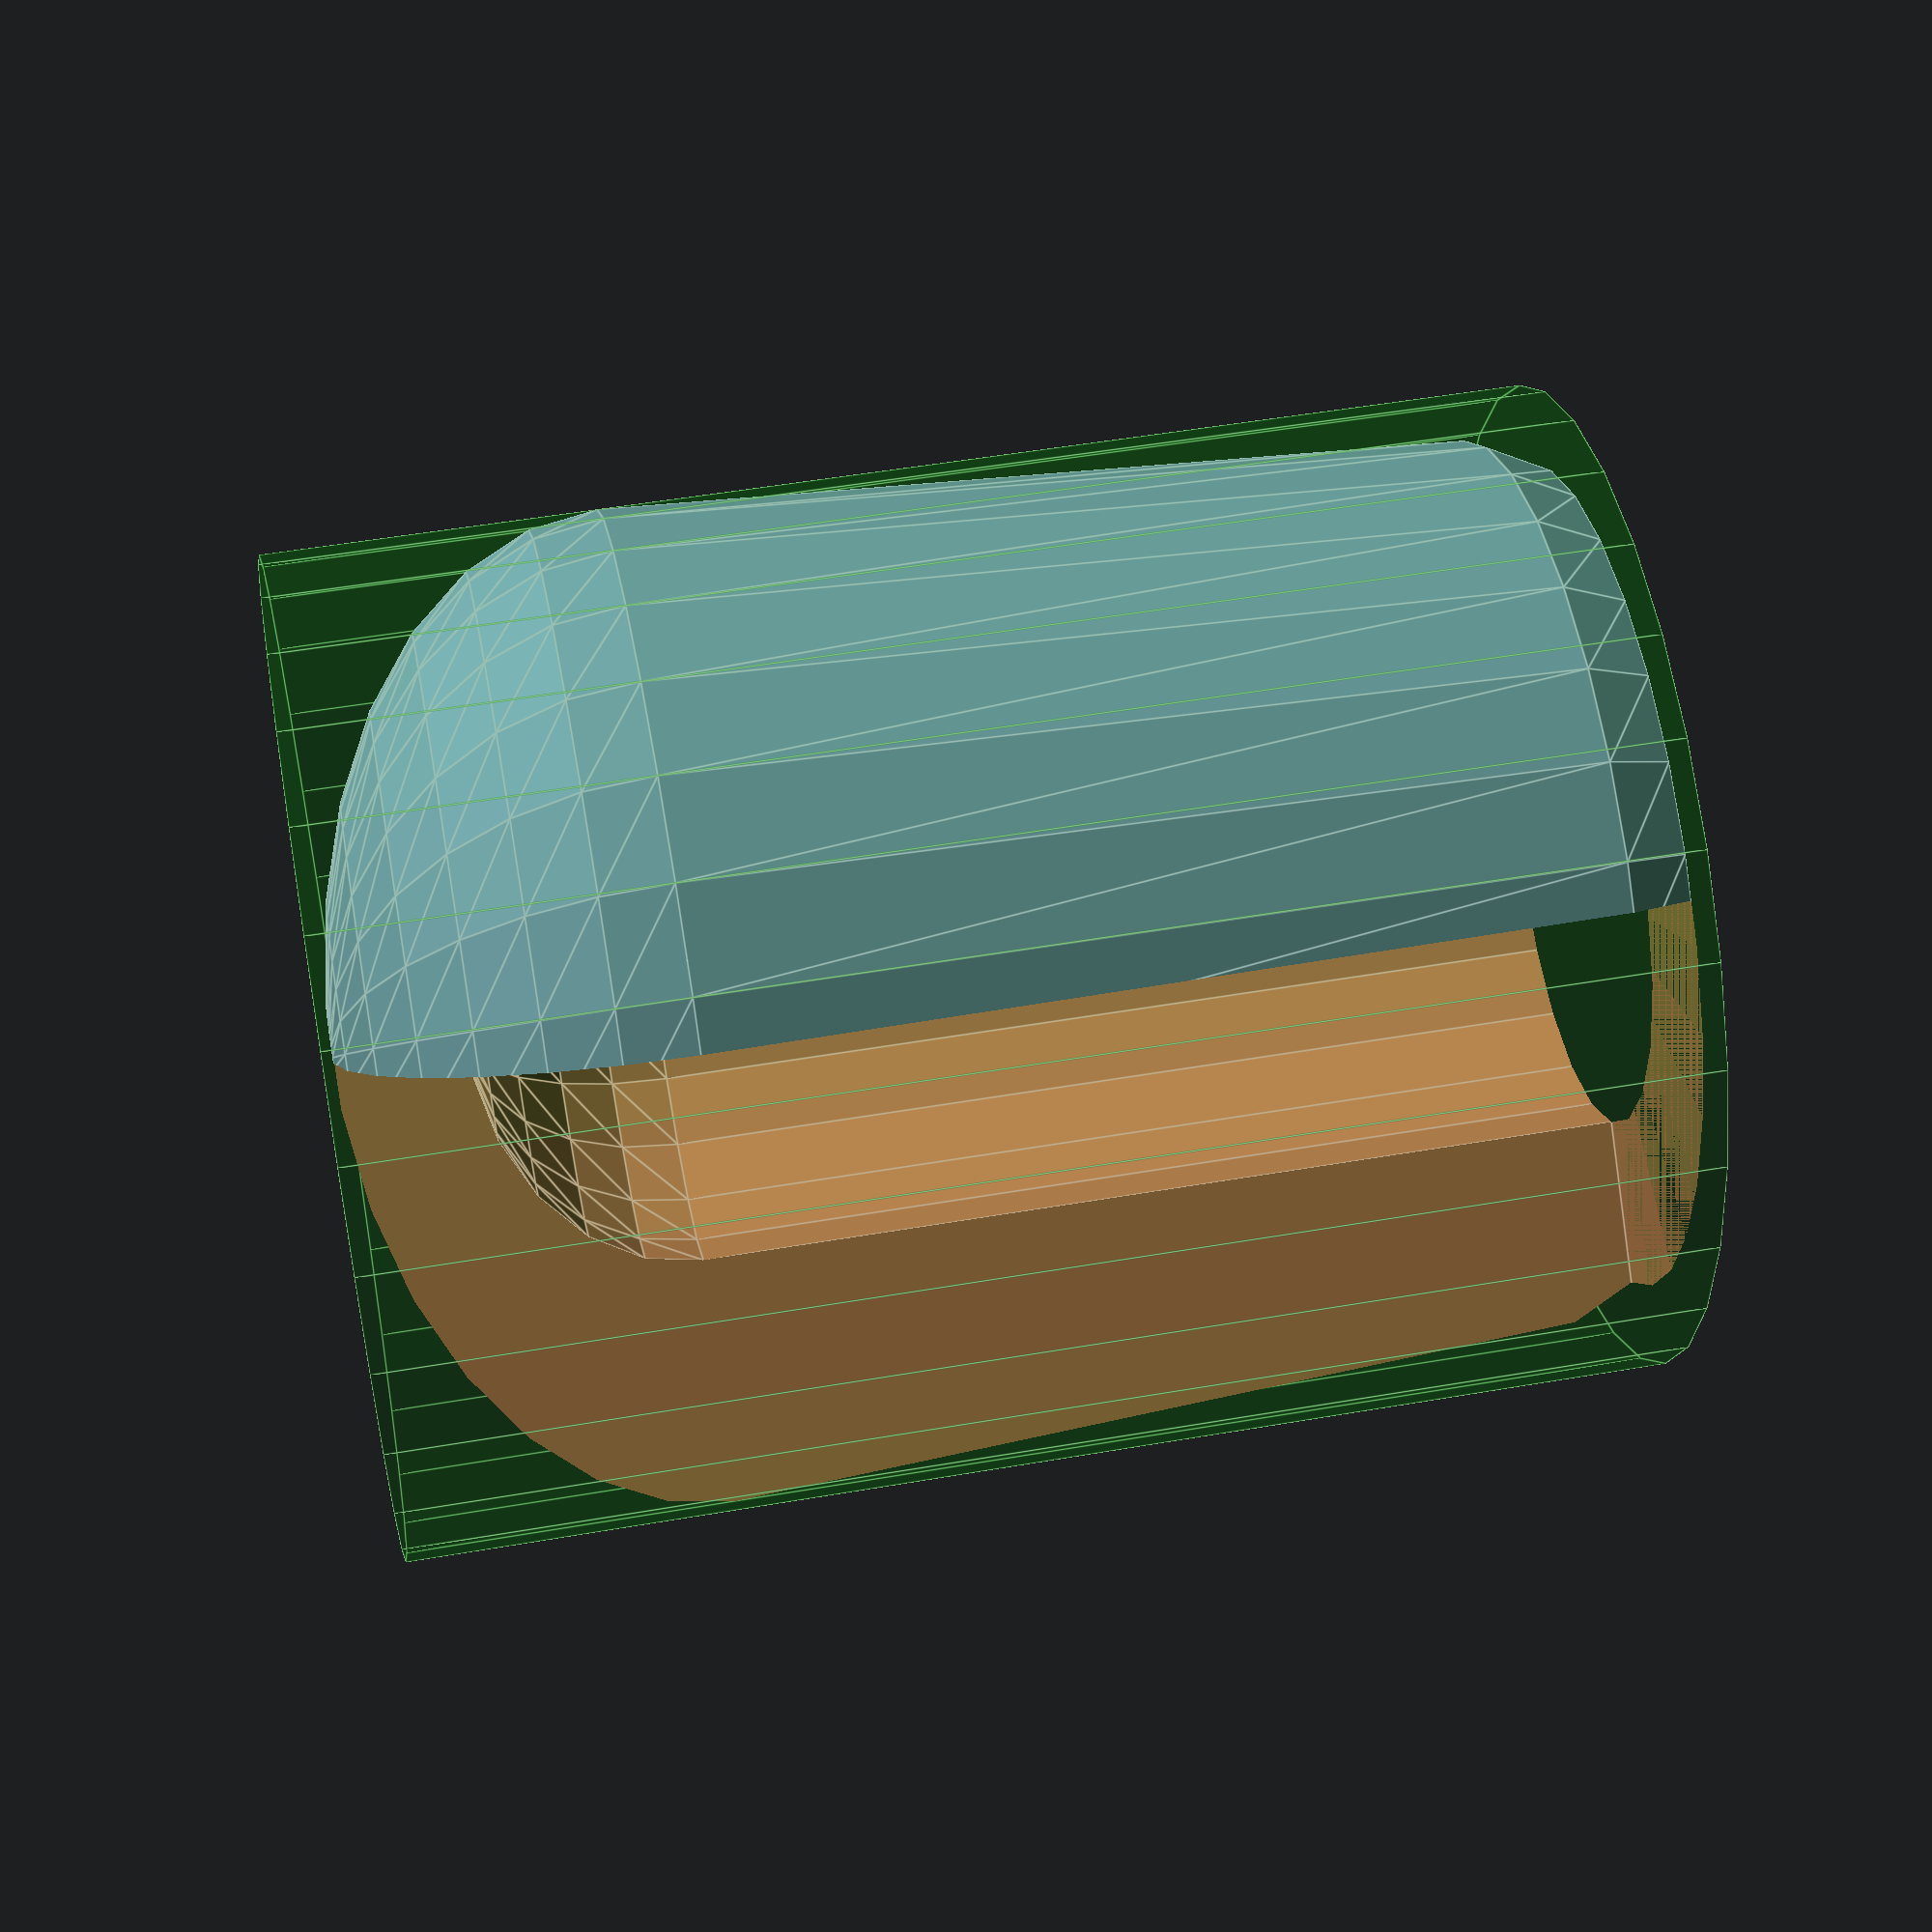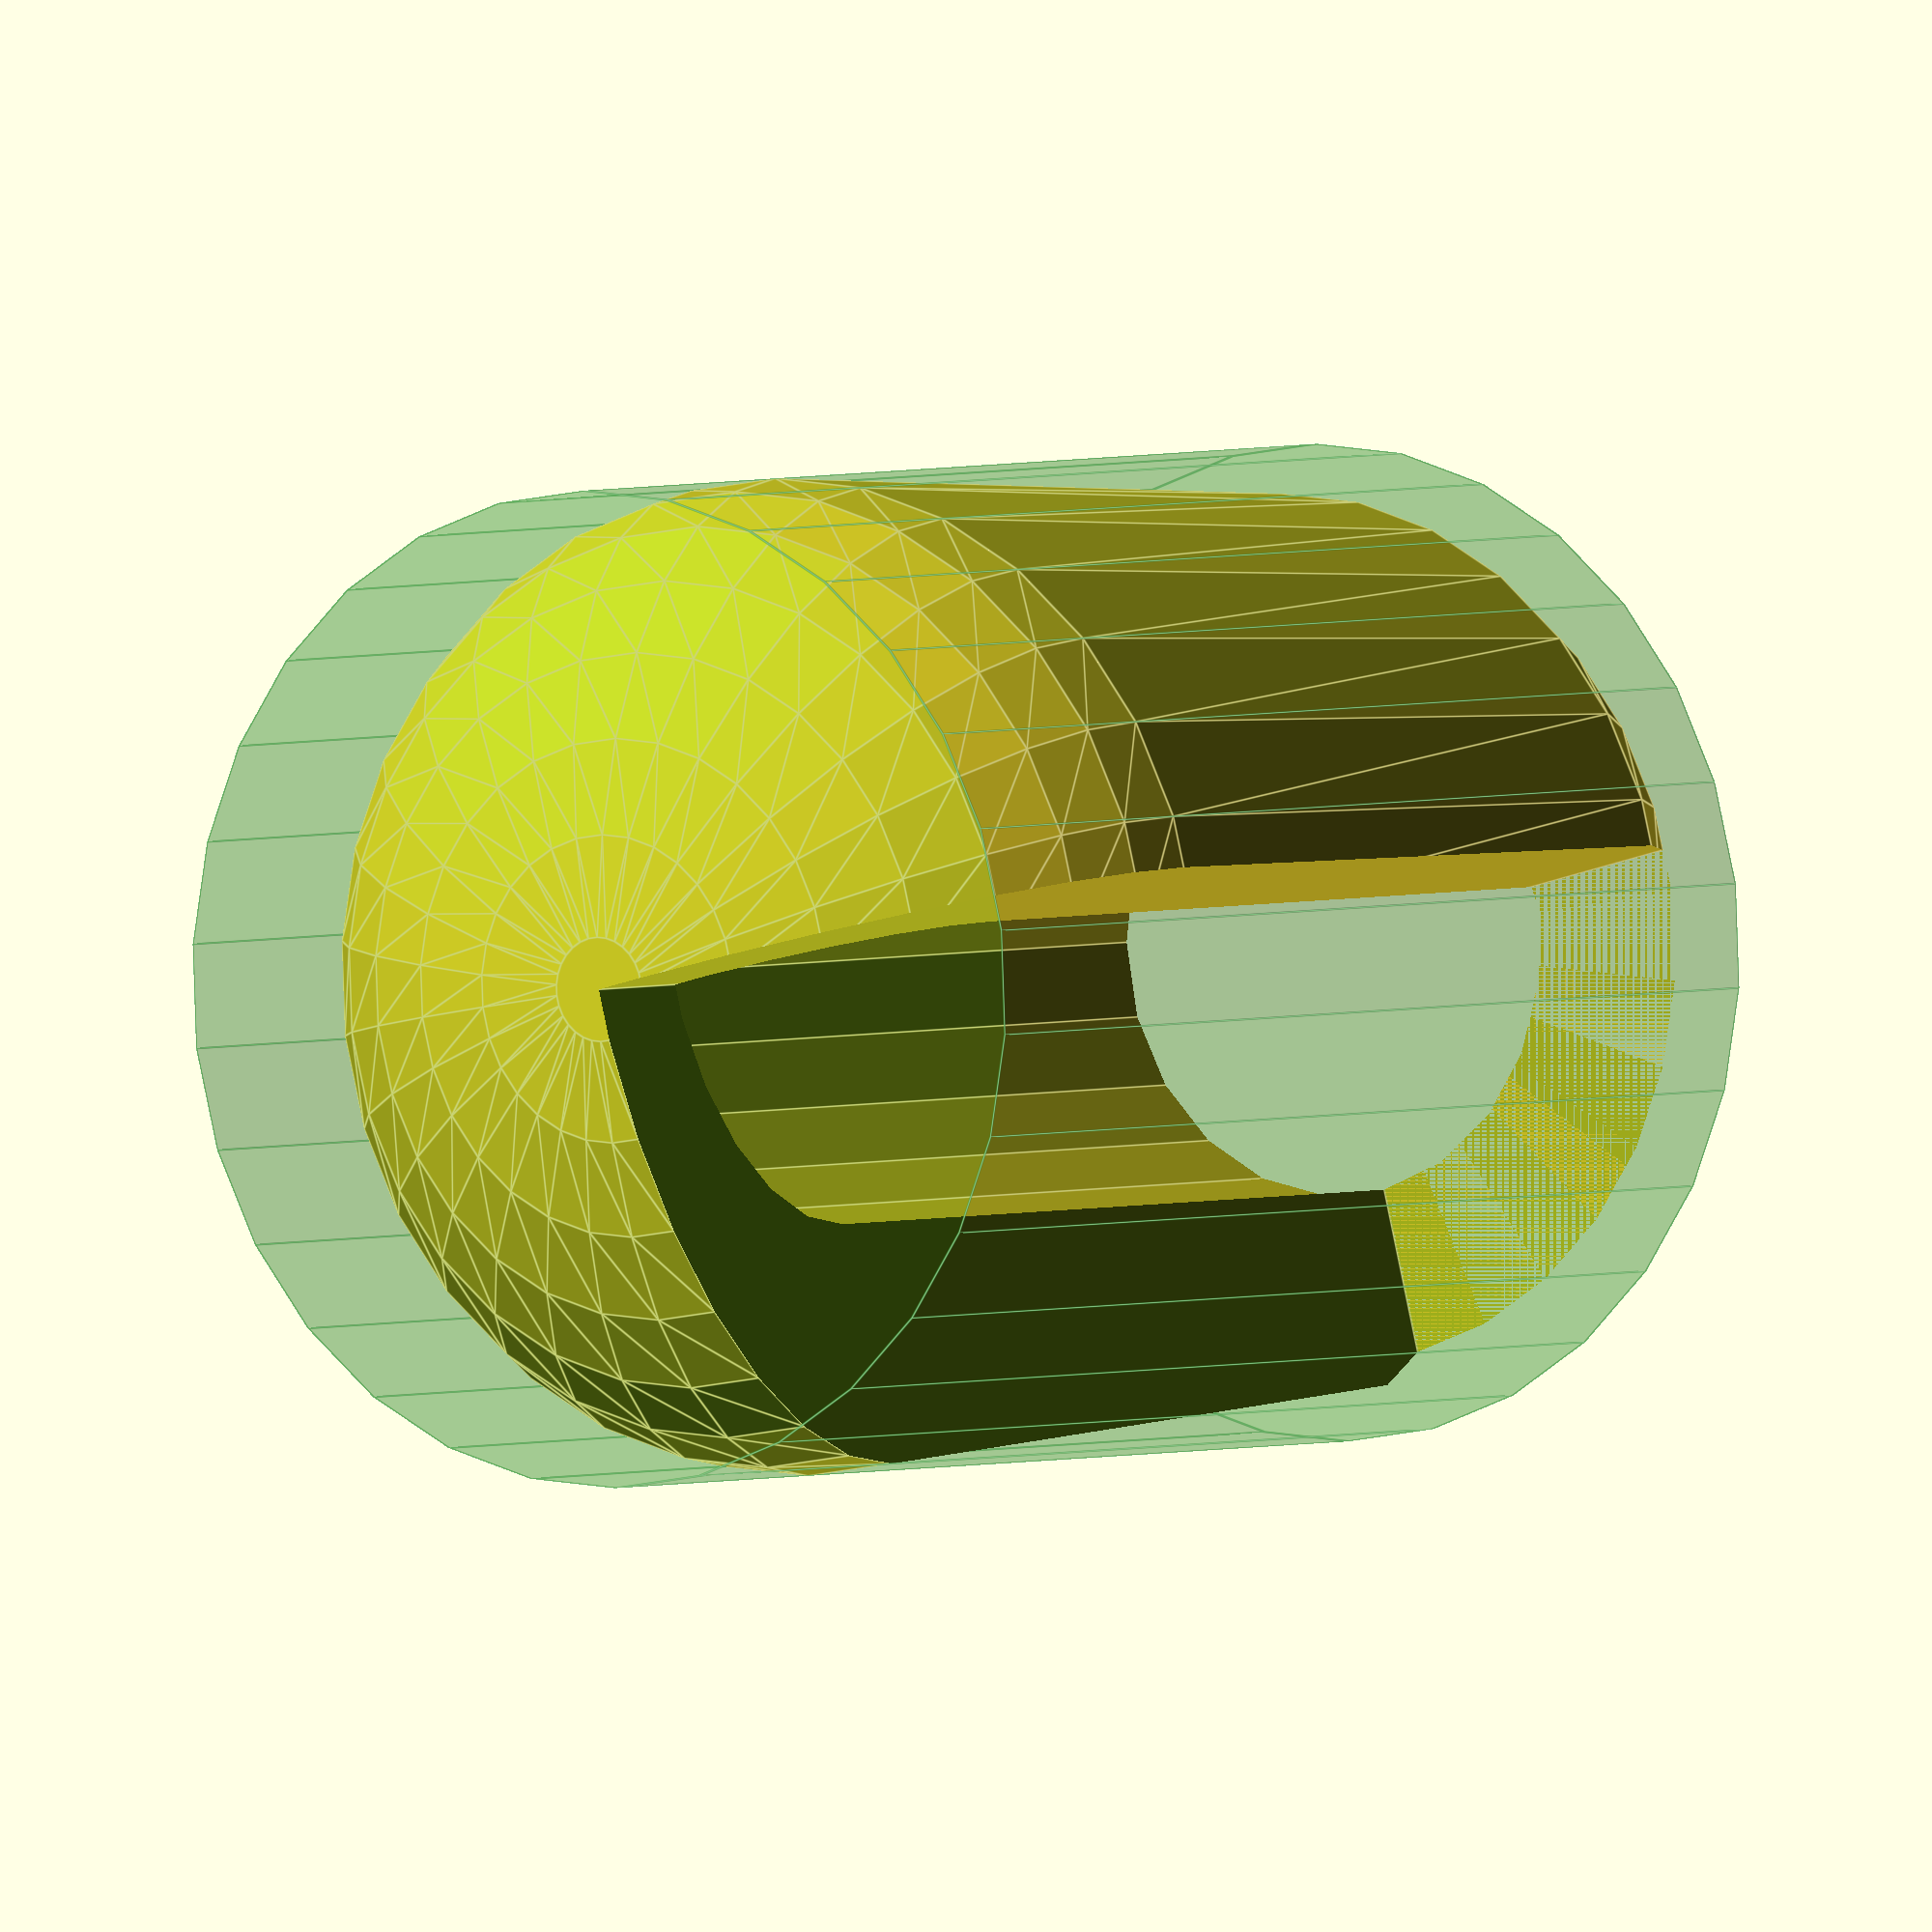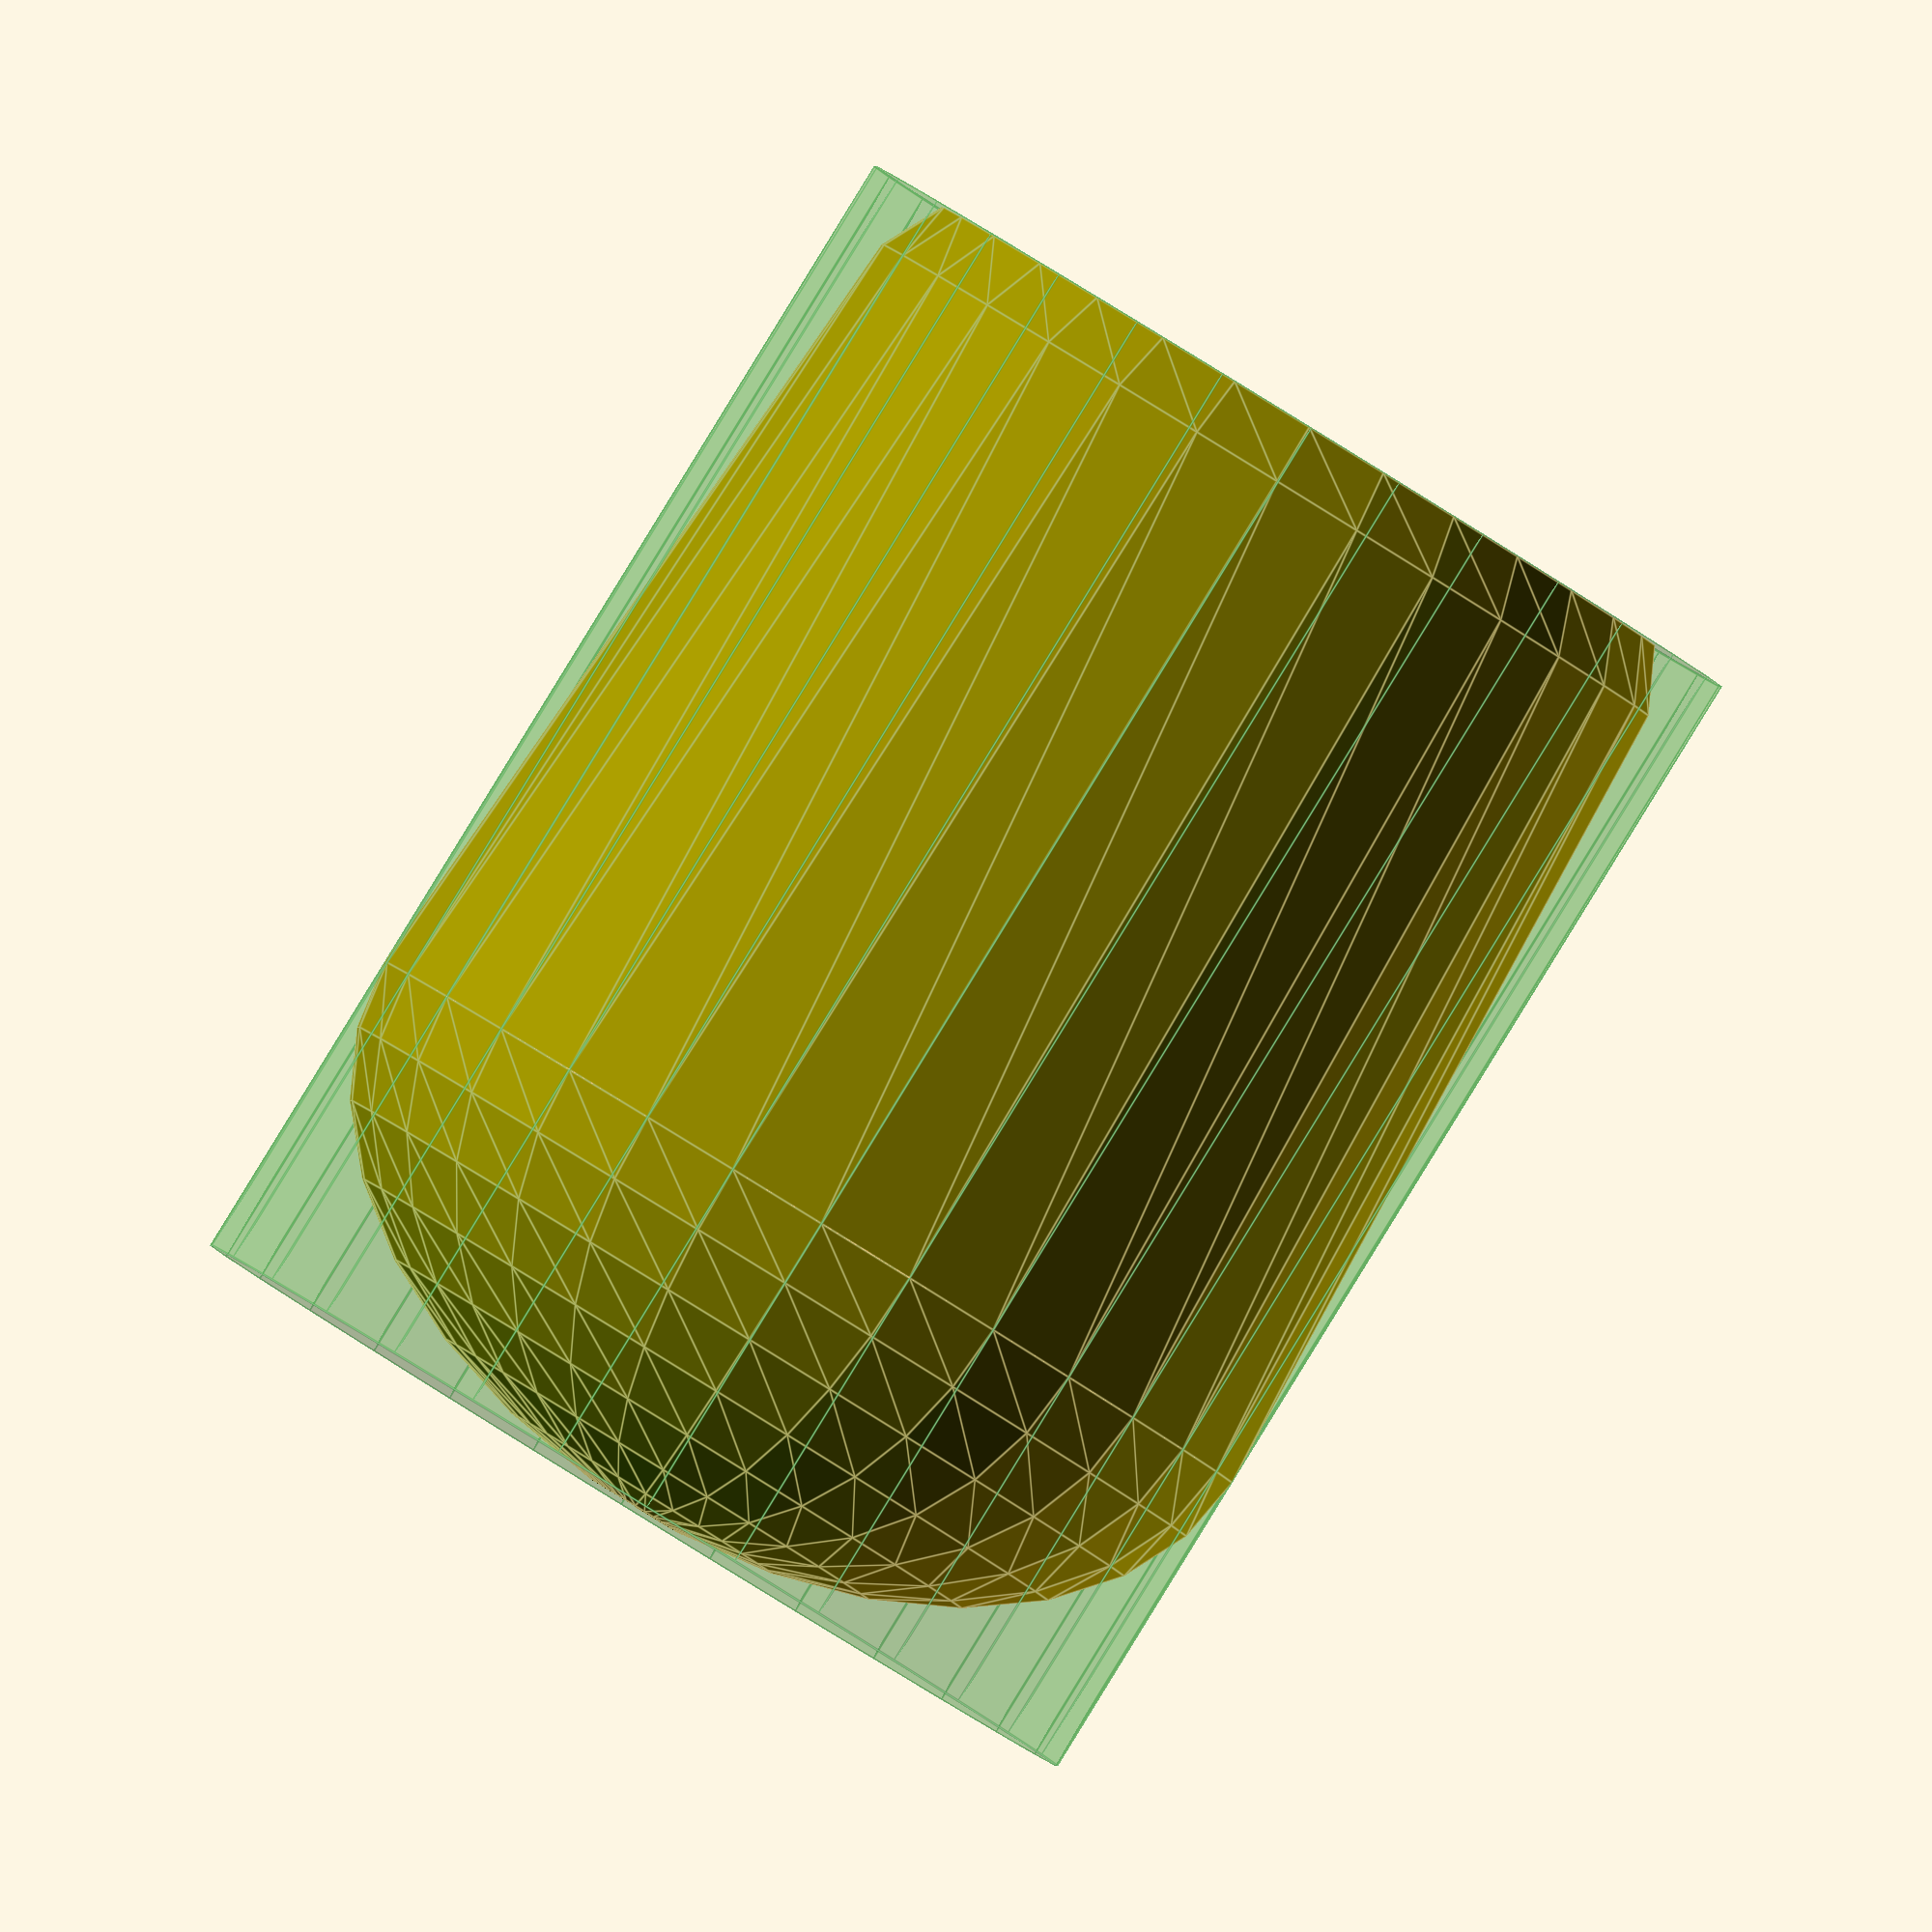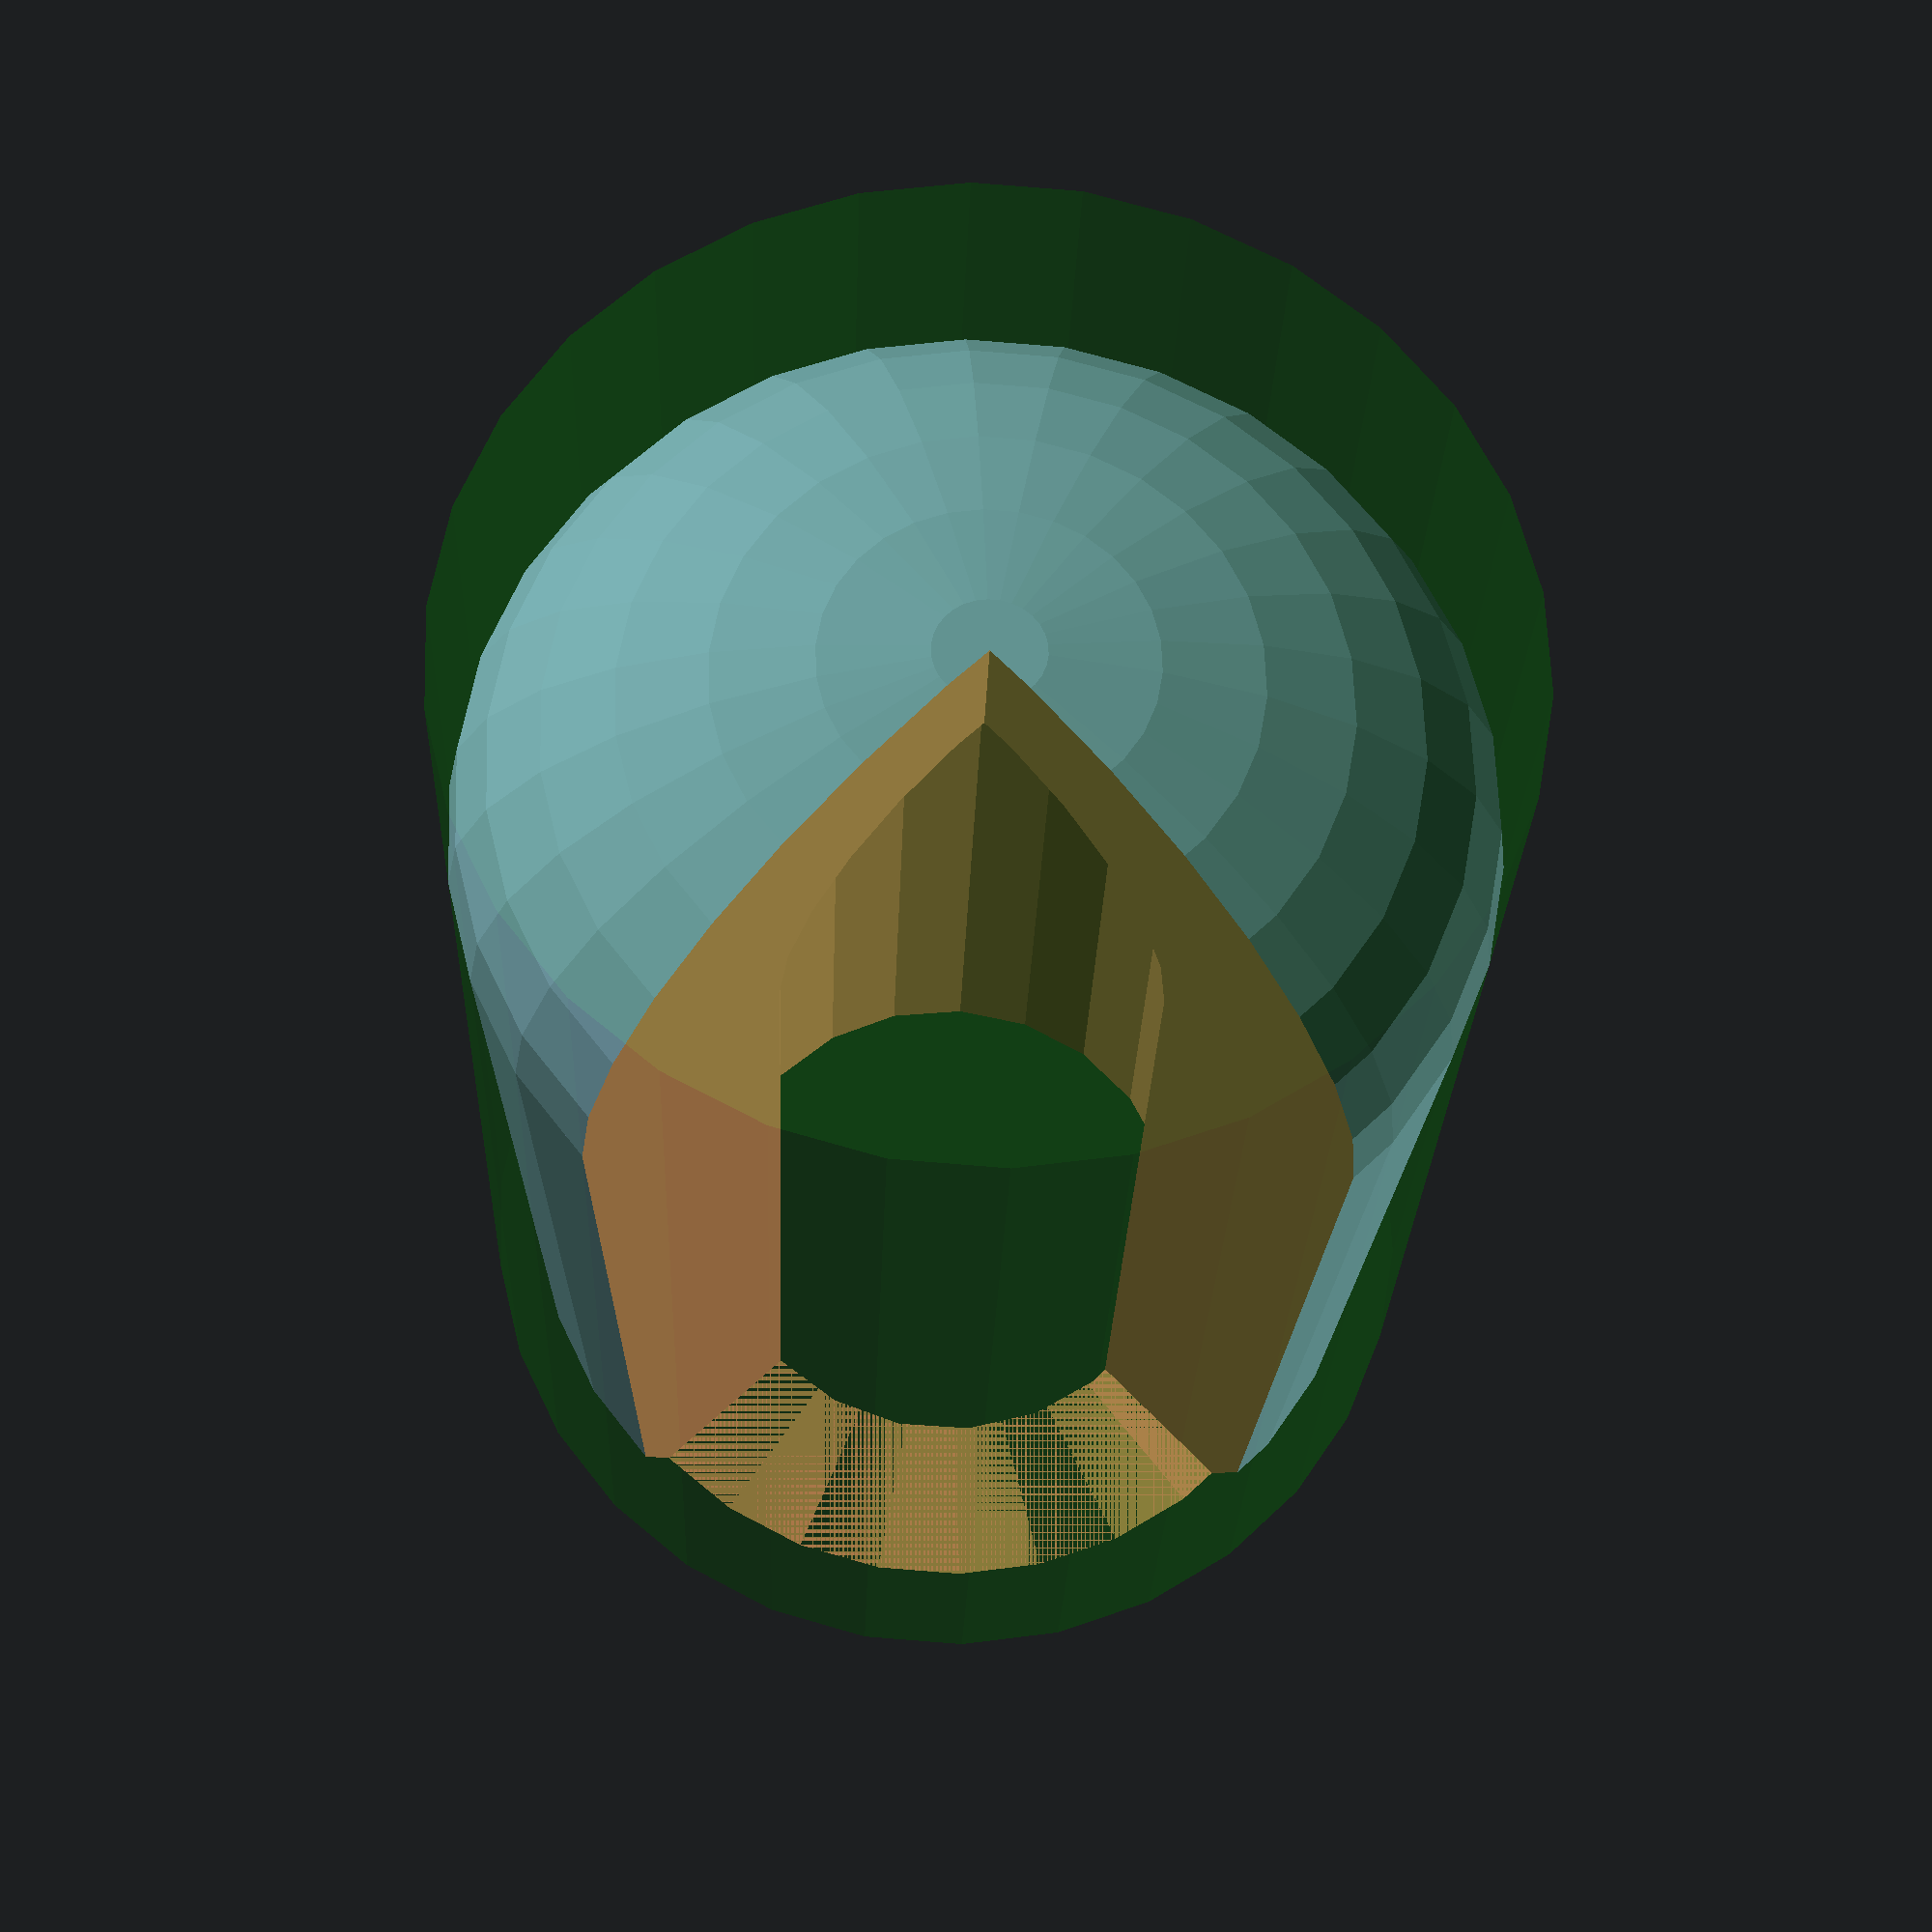
<openscad>
// PowerBook 5xx Screen rubber bumper
// Copyright François Revol, 2025

/* [Printing options] */

// Optimize for FDM printers (less supports, larger details)
optimize_fdm = true;

/* [Hidden] */
$fs = $preview ? 0.5 : 0.1;
$fa = $preview ? 12 : 6;


module pb5xx_screen_bumper() {
    radius = optimize_fdm ? 0.4 : 0.2;
    difference() {
        union() {
            // not clean on the junction, let's do it simpler
            /*translate([0,0,radius]) render() minkowski() {
                cylinder(d1=5.7-2*radius,d2=6.3-2*radius,h=5.9-radius);
                sphere(r=radius);
            }*/
            cylinder(d1=5.7-radius,d2=5.7,h=radius);
            translate([0,0,radius]) cylinder(d1=5.7,d2=6.3,h=5.9-radius);
            translate([0,0,5.9]) scale([1,1,0.67]) sphere(d=6.3);
        }
        if (!optimize_fdm) scale([1,1,0.5]) sphere(d=5);
        translate([0,0,-0.1]) cylinder(d=3.2,h=6);
        translate([0,0,5.9]) scale([1,1,0.8]) sphere(d=3.2);
        if ($preview) cube(10);
    }
    // bounding box
    if ($preview) color("green", 0.2) cylinder(d=6.3,h=8);
}

pb5xx_screen_bumper();
</openscad>
<views>
elev=127.2 azim=221.9 roll=100.4 proj=p view=edges
elev=177.4 azim=255.7 roll=144.6 proj=o view=edges
elev=90.8 azim=355.8 roll=148.4 proj=o view=edges
elev=206.1 azim=316.1 roll=181.9 proj=p view=wireframe
</views>
